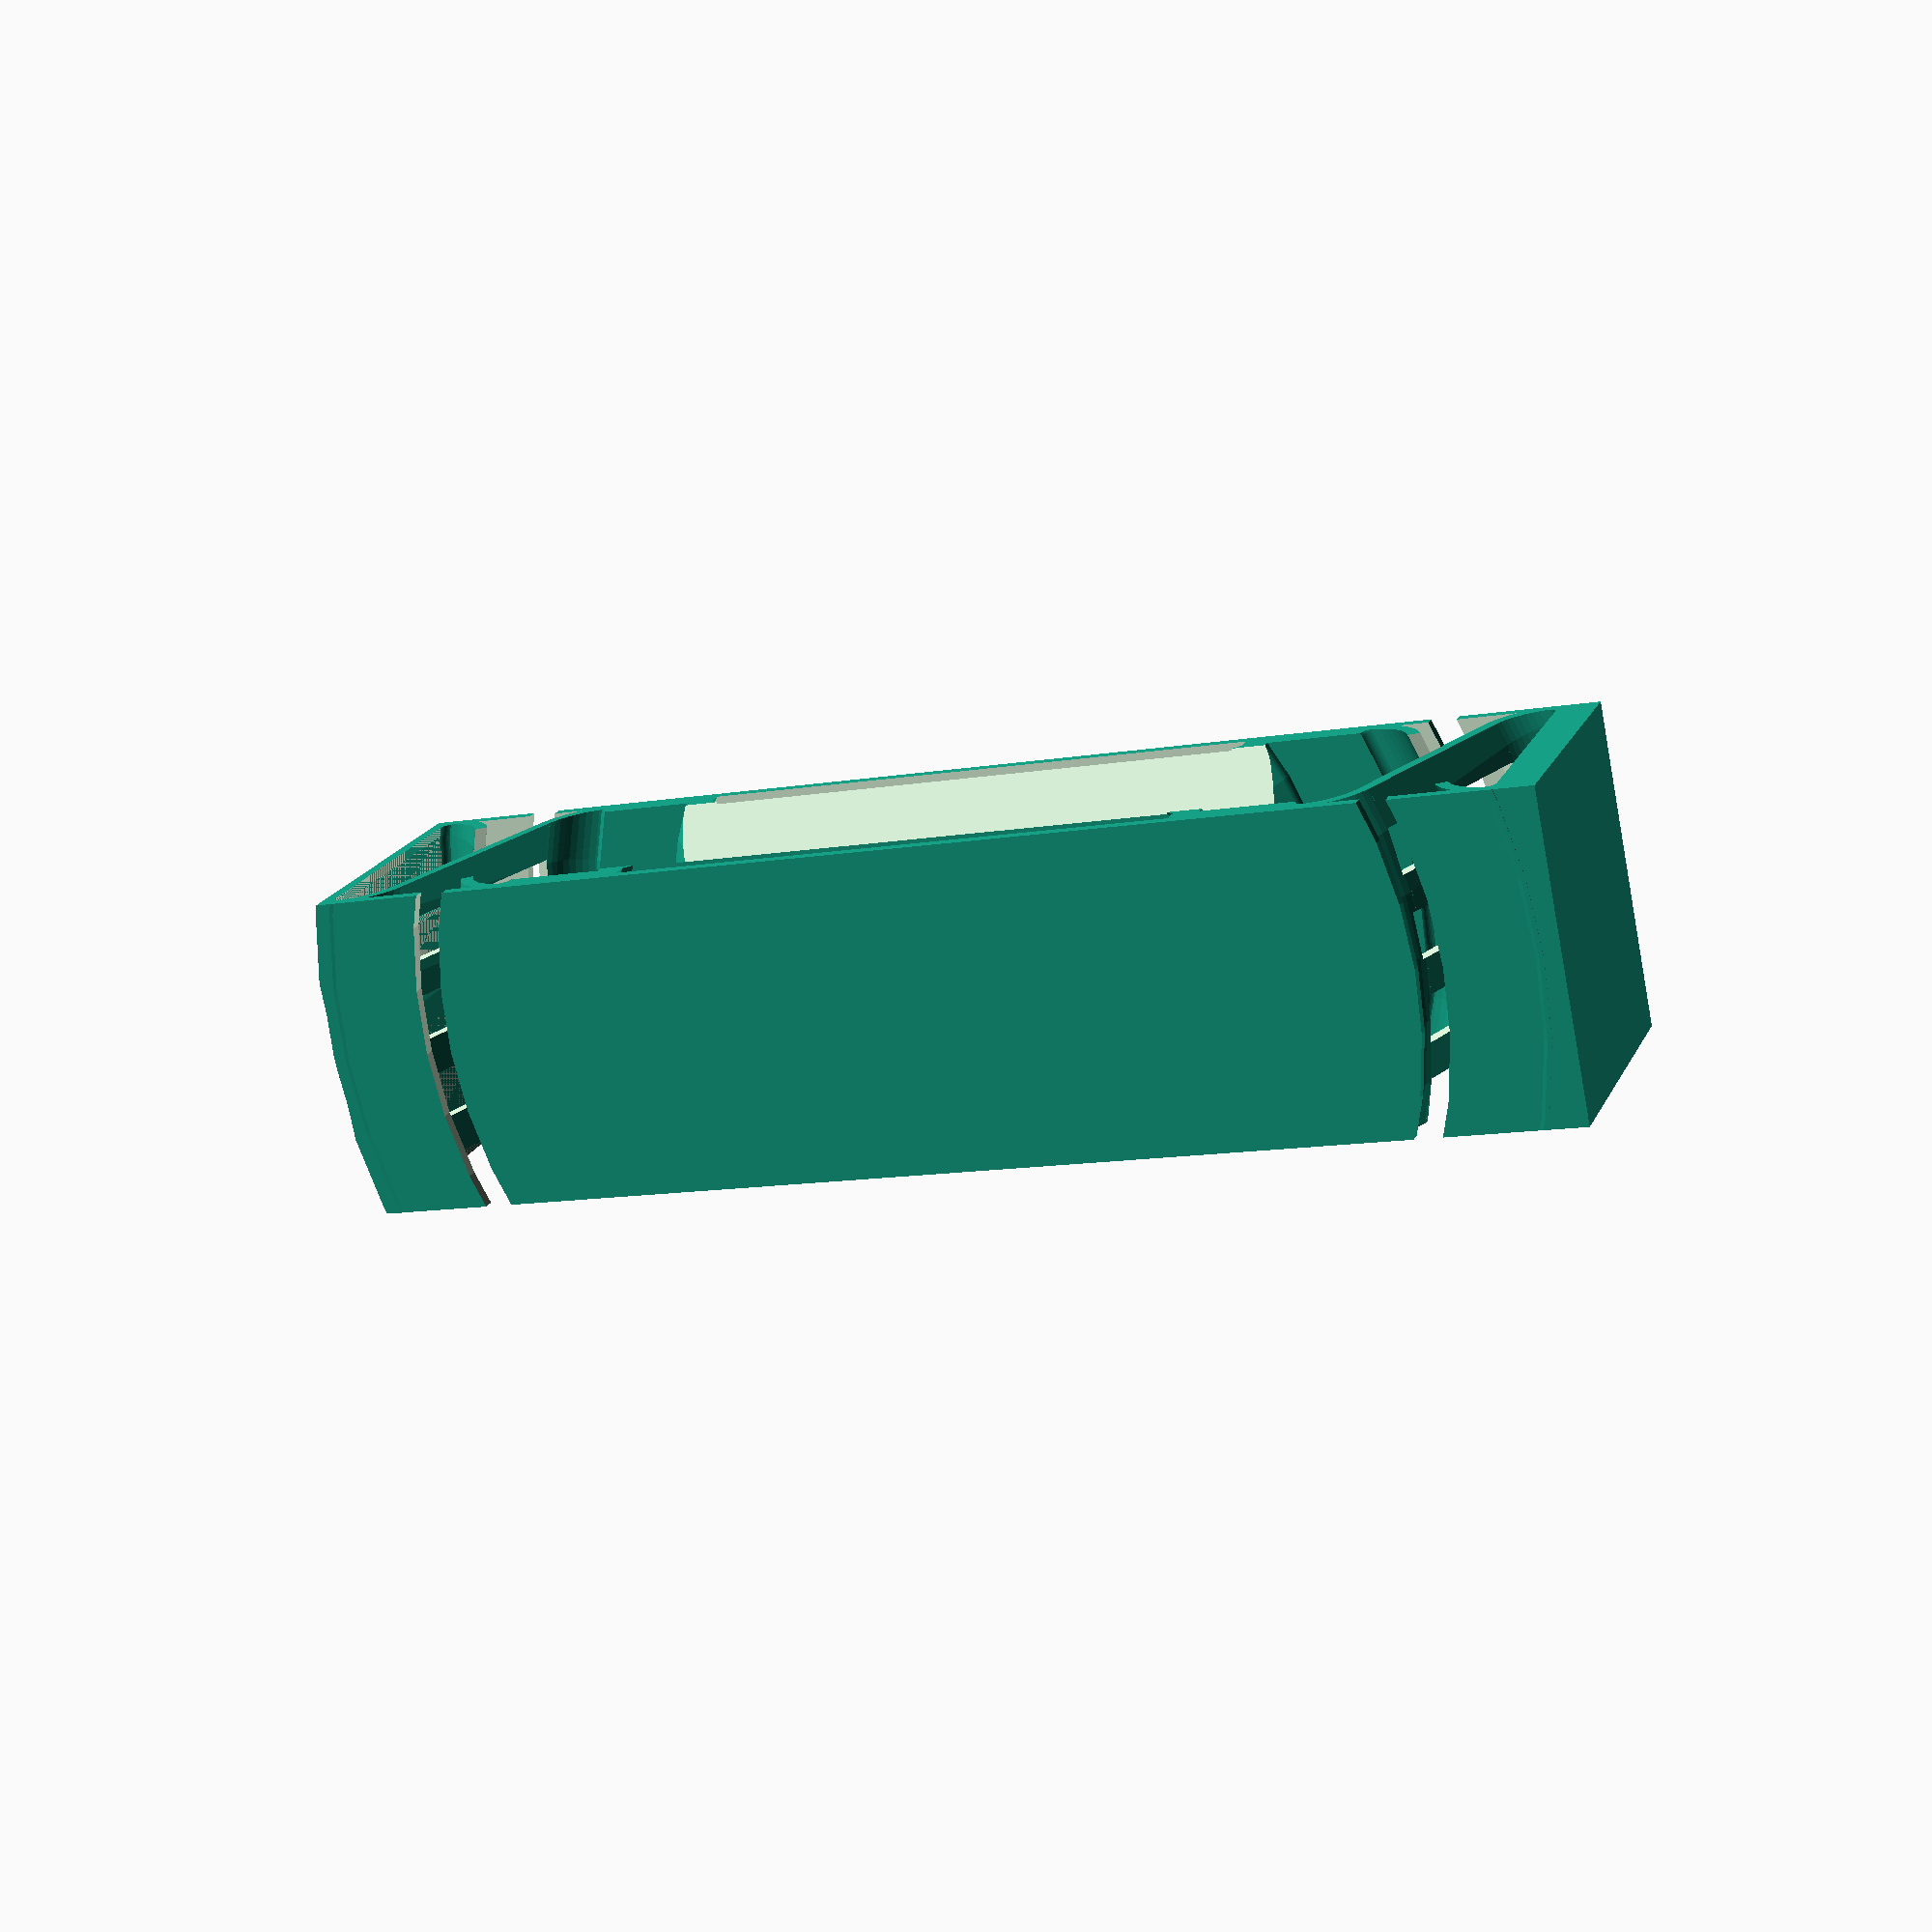
<openscad>
/* [Dimensions] */
// Widen base for better stability, larger footprint.
WideBase = false;
// The interior radius of the tape roll.
TapeInner =77/2;
// The full or current radius of tape.
TapeOuter = 95/2;
// The depth/height of the tape roll.abs
TapeDepth = 25.2;

/* [Hidden] */
$fn=50;
Overlap = 0.01;

// lol 
    Scale = 1;
    Clearance = 0.3;
    LayerHeight = 0.2;

    TapeInnerAdjusted = TapeInner * Scale;
    TapeOuterAdjusted = TapeOuter * Scale;
    TapeWidth = TapeOuterAdjusted - TapeInnerAdjusted;
    TapeDepthAdjusted = TapeDepth * Scale;

    Thickness = TapeDepth/10;
    ThicknessSpring = TapeDepth/20;

    Ingress = TapeDepthAdjusted/8;
    IngressSplit = 0.5;

    Extension = 1;
    EndAngle = 20;

    BandLevel0 = TapeDepthAdjusted/2 + Thickness/2 - Ingress;
    BandLevel1 = BandLevel0 + Ingress*IngressSplit;
    BandLevel2 = TapeDepthAdjusted/2 + Clearance + Thickness/2;

    corePts =
    [
        [
            0, 
            BandLevel0
        ],
        [
            TapeInnerAdjusted - tan(45)*(Ingress*IngressSplit) - Thickness/2 - Clearance,
            BandLevel0
        ],
        [
            TapeInnerAdjusted - Clearance - Thickness/2,
            BandLevel1 
        ],
        [
            TapeInnerAdjusted - Clearance - Thickness/2,
            BandLevel2
        ],
        [
            TapeOuterAdjusted * Extension,
            BandLevel2
        ]
    ];
    coreBound = [
        max([ for (i = corePts) i[0]]),
        max([ for (i = corePts) i[1]]),
    ];
    nCore = corePts[len(corePts)-1];
    Radius = coreBound[1]/2;
    ArcX = cos(EndAngle) * Radius;
    ArcY = sin(EndAngle) * Radius;
    V = ArcY + coreBound[1] - Radius + Thickness/2;
    H = tan(EndAngle) * V;
    Travel = sqrt(pow(H, 2) + pow(V, 2));
    Width = ArcX + H;
    Depth = 2 * coreBound[1];
    BandWidth = coreBound[0]*0.75;
    Extent = coreBound[0]+Width*2;
    Tip = [Extent - (sin(EndAngle)*(BandWidth/2)) + ThicknessSpring, BandWidth/2];
    wallOr = [nCore[0]+2*Width - cos(EndAngle)*ThicknessSpring/2, 0];


// Examples
    module Tape(Full = true) {
        difference() {
            cylinder(TapeDepthAdjusted, r= Full ? TapeOuterAdjusted : TapeInnerAdjusted + TapeRollThickness, center=true);
            cylinder(TapeDepthAdjusted + Overlap, r=TapeInnerAdjusted, center=true);
        }
    }
    // #Tape();

    module TapeProfile() {
        translate([TapeInnerAdjusted,-TapeDepthAdjusted/2])
        square([TapeWidth, TapeDepthAdjusted]);

        translate([TapeInnerAdjusted-Ingress-Clearance, TapeDepthAdjusted/2 - Ingress])
        square(Ingress);
    }

// Tools
    // Thickness per point, subdivide and taper? too much.
    module DrawLineAbs(Points, Thickness, RoundEnd = false, RoundStart = false, Vertices = false) { // Rounded) {
        for( i = [0 : len(Points)-1] ) {
            if(i != len(Points)-1) {
                p1 = Points[i];
                p2 = Points[i+1]; 

                // direction
                c = atan((p2[1] - p1[1])/(p2[0] - p1[0]));
                t = abs(c);
                vX = p2[0] - p1[0]; 
                vY = p2[1] - p1[1]; 
                Angle = (vX < 0 ? (vY < 0 ? 180 + t : 180-t ) : (vY < 0 ? 360 - t : t));

                Length = sqrt(pow(p2[1] - p1[1],2)+pow(p2[0]-p1[0], 2));

                translate(p1)
                rotate(Angle)
                translate([0, -Thickness/2])
                square([Length, Thickness]);
            }

            // rounds 
            if((RoundStart == true || i != 0) && (RoundEnd == true || i != len(Points)-1)) {
                translate(Points[i])
                circle(r=Thickness/2);
            }

            // View points to test  
            if(Vertices == true) {
                translate(Points[i])
                #circle(r=Thickness/2);
            }
        }
    }

    module DrawLineRel(Points, Thickness, Vertices) {
        // just cum them lol.
        function CalcAbs(pts) = [for (pt = pts[0]-pts[0], i = 0; i < len(pts); pt = pt+pts[i], i = i+1) pt+pts[i]];
        PointsAbs = CalcAbs(Points);
        DrawLineAbs(PointsAbs, Thickness, Vertices);
    }


// Main Structure Profile 
module BandProfile() {
    module Extender1(Anchor, Mirror = false) {
        union() {
            intersection() {
                difference() {
                    union() {
                        difference() {
                            circle(Radius);
                            circle(Radius - ThicknessSpring);
                        }

                        Diff = Thickness - ThicknessSpring;
                        translate([0, Radius-ThicknessSpring-Diff])
                        difference() {
                            square(Diff);
                            translate([+Diff,0])
                            circle(Diff);
                        }
                    }

                    translate([-Radius,0])
                    square(Radius);
                }
                rotate(EndAngle)
                square(Radius);
            }

            translate([cos(EndAngle)*Radius, sin(EndAngle)*Radius])
            rotate(EndAngle) 
            translate([-ThicknessSpring, -Travel-Overlap])
            square([ThicknessSpring, Travel+Overlap*2]);
        }
    }

    module Extender2() {
        Ratio = 0.5;
        RealBound = coreBound[1]+Thickness/2+Overlap;
        Straight = RealBound*Ratio;
        ThisRadius = RealBound*(1-Ratio) ;
        Support = 2;

        translate([coreBound[0],-Overlap])
        union() {
            translate([0, RealBound-Straight])
            square([ThicknessSpring, Straight]);

            translate([ThisRadius, +ThisRadius])
            intersection() {
                difference() {
                    circle(ThisRadius);
                    circle(ThisRadius - ThicknessSpring);
                }

                translate([-ThisRadius,-ThisRadius])
                square(ThisRadius);
            }

            translate([-ThicknessSpring*2, RealBound-Support-Thickness])
            difference() {
                square(Support);
                translate([0,0])
                circle(Support);
            }

            translate([Radius,0])
            circle(ThicknessSpring);
        }
    }

    union() {
        DrawLineAbs(corePts, Thickness);
        // Extender2();

        translate([nCore[0], coreBound[1]-Radius+Thickness/2])
        Extender1();
        translate([nCore[0] + Width*2 - cos(EndAngle)*ThicknessSpring , Radius - coreBound[1]-Thickness/2-sin(EndAngle)*ThicknessSpring])
        rotate(180)
        Extender1();

        // ending wall

        translate(wallOr)
        square([ThicknessSpring, 2*coreBound[1] + 2 + sin(EndAngle)*ThicknessSpring/2], center=true);

        // Capper 
        // translate([0,BandLevel2*2 - Ingress])
        // mirror([0,1,0])
        // DrawLineAbs([corePts[0], [corePts[1][0]*0.5, corePts[1][1]], [corePts[2][0], corePts[2][1]], corePts[3]], Thickness);
    }

}
// BandProfile();

module Band(BoundingBox = false) {
    module CoreQuad() {
        intersection() {
            union() {
                difference() {
                    rotate_extrude()
                    BandProfile();
                }
            }

            translate([Extent/2-1,0,0])
            cube([Extent+2, BandWidth, Depth*2], center=true);
        }
    }
    // CoreQuad();

    module Slices() {
        // at what co ords? 
        Freq = 4;
        Clear = 0.5;
        SliceWidth = (BandWidth / (2*Freq));
        d = SliceWidth + Clear;
        l = Travel*2;
        // Inaccurate and lazy
        z = H*4;
        translate([coreBound[0] + ArcX + ThicknessSpring/2, 0,0])
        for(i=[1 : Freq]) {
            // Origining
            translate([0,-(2*SliceWidth)*i - Clear/2, 0])
            rotate([0,90-EndAngle,0])
            translate([sin(EndAngle)*ThicknessSpring,BandWidth/2+d/2,-z/4])
            cube([l,d,z],center=true);
        }
    }
    // #Slices();

    module MouthFile() {
        MouthAngle = 70;
        side = Thickness;
        translate([-3,-BandWidth/2, BandLevel0])
        rotate([MouthAngle,0,0])
        translate([TapeOuterAdjusted/2,0,0])
        cube([TapeOuterAdjusted,side,BandWidth], center=true);
    }
    // #MouthFile();

    module SlicedQuad() {
        difference() {
            CoreQuad();
            MouthFile();
            mirror([0,1,0])
            MouthFile();
            Slices();
        }
    }
    // SlicedQuad();

    module Half() {
        SlicedQuad();
        rotate(180)
        SlicedQuad();
    }

    module Full() {
        union() {
            Half();
            mirror([0,0,1])
            mirror([0,1,0])
            Half();
        }
    }
    Full();

    module BoundingBox() {
        #cube([coreBound[0]*2+Thickness, BandWidth, coreBound[1]*2 + Thickness], center=true);
    }
    if(BoundingBox) #BoundingBox();
}

    //RealDepth = 2*coreBound[1] + 2 + sin(EndAngle)*ThicknessSpring/2;
    RealDepth = 2*coreBound[1] + 2 + ThicknessSpring;

    BaseDepth = WideBase ? RealDepth*1.5: RealDepth;

module Base() {
    difference() {
        // translate([Extent-ThicknessSpring,0,-Depth/2 - ThicknessSpring])
        translate([-wallOr[0], -BandWidth/2, -BaseDepth/2])
        translate(wallOr)
        cube([wallOr[0]+ThicknessSpring,BandWidth, BaseDepth]);

        translate([0,0,-(RealDepth-2*ThicknessSpring)/2])
        cylinder(h=RealDepth-2*ThicknessSpring, r=wallOr[0]-ThicknessSpring/2);

        translate([0,0,-RealDepth - 0.5])
        cylinder(h=2*RealDepth+1, r=wallOr[0] - ArcX);
    }
}

module Cowl() {
    difference() {
        intersection() {
            cube([wallOr[0]*2, BandWidth, RealDepth+ThicknessSpring/2], center=true);

            translate([0,0,-RealDepth/2])
            cylinder(h=RealDepth, r=wallOr[0]+ ThicknessSpring/2);
        }

        cube([wallOr[0]*2, BandWidth+2, RealDepth-ThicknessSpring*2], center=true);

        difference() {
            translate([0,0,-RealDepth/2 - 0.5])
            cylinder(h=RealDepth+1, r=wallOr[0] - ArcX*1.65);

            translate([0,0,-RealDepth/2 -1])
            cylinder(h=RealDepth+2, r=nCore[0]+ArcX);
        }

    }
}


union() {
    Band();
    Base();
    Cowl();
}

</openscad>
<views>
elev=341.0 azim=191.3 roll=198.8 proj=p view=solid
</views>
